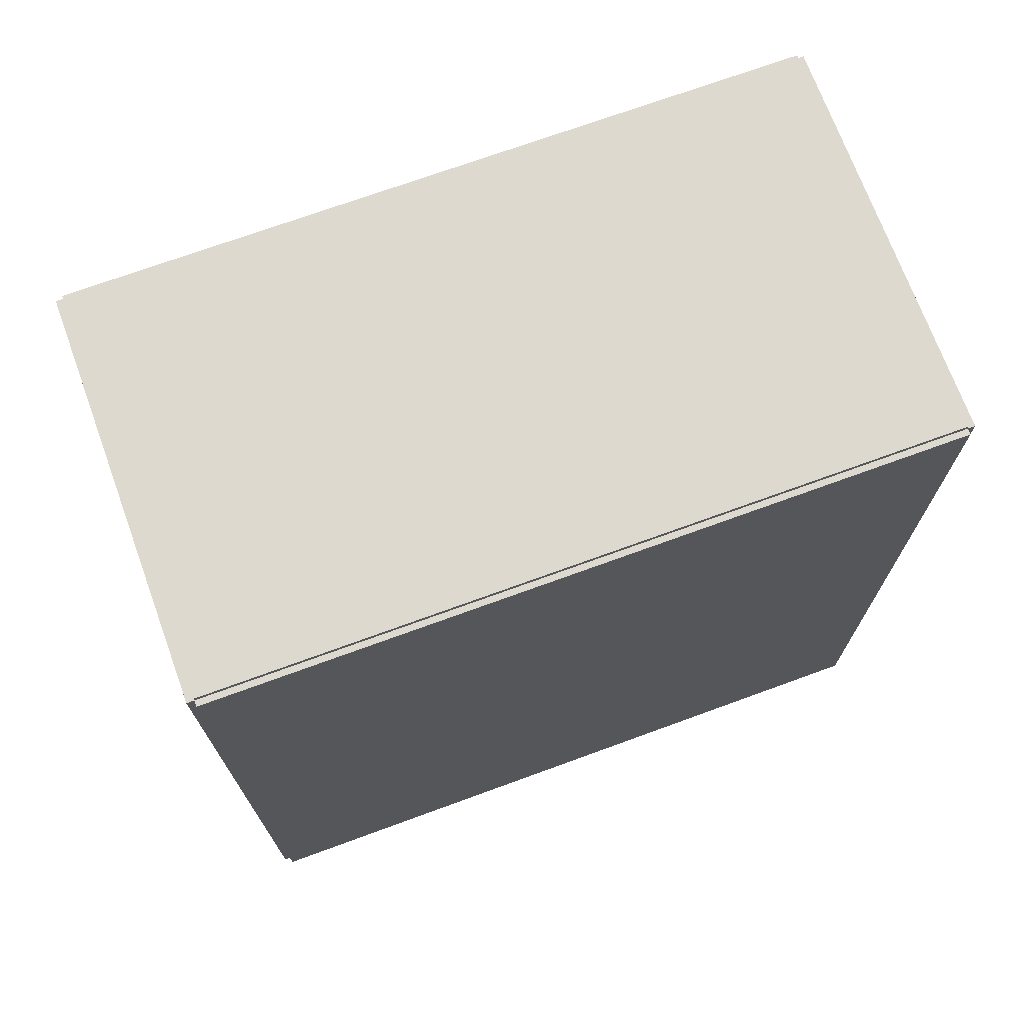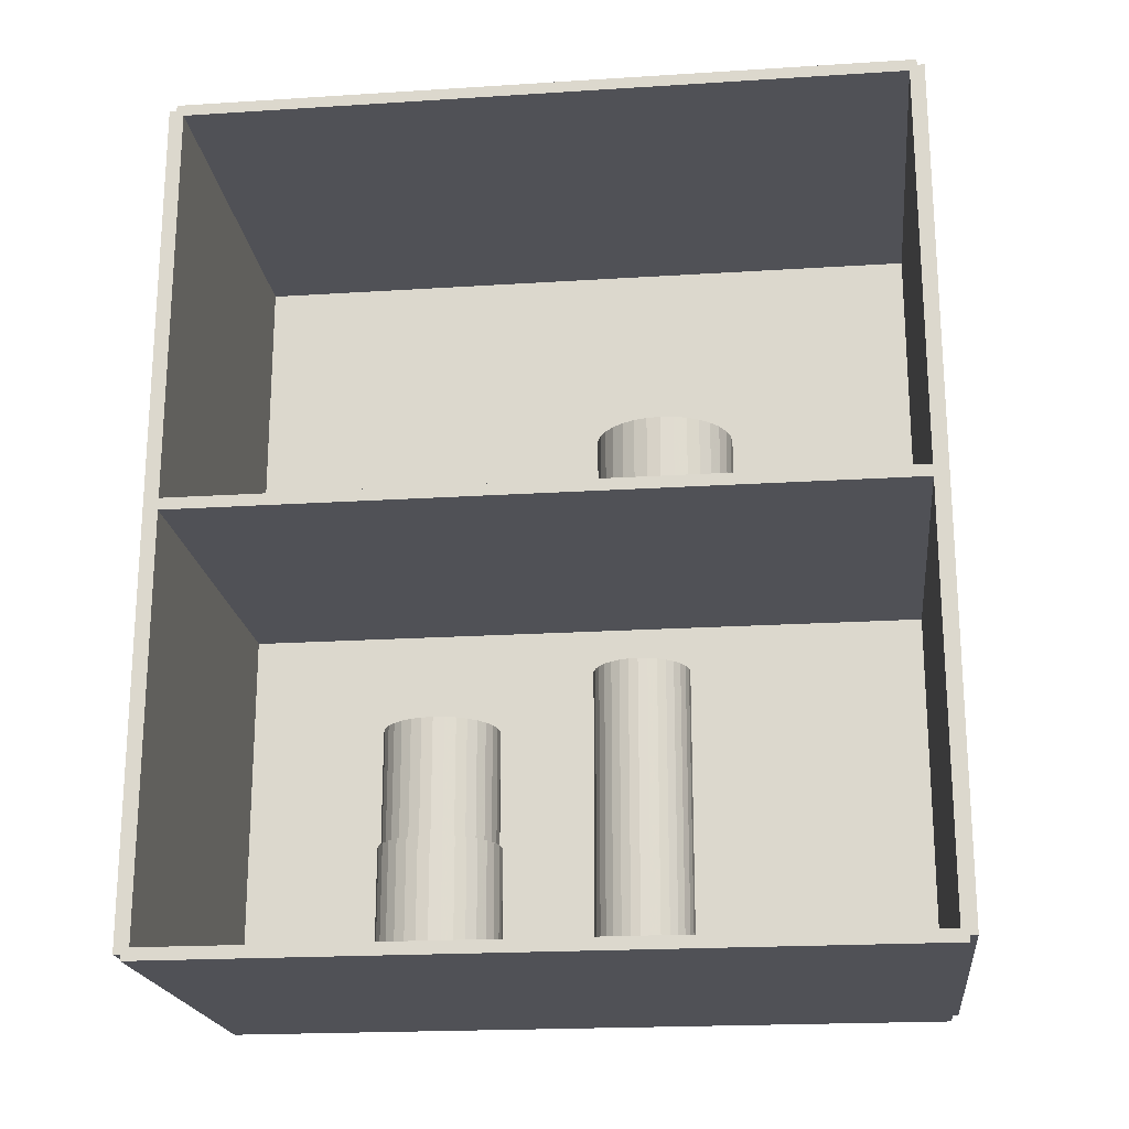
<metadata>
{"format":"obj","ext":"obj","renderer":"f3d","projection":"perspective","resolution":1024,"background":"white","views":[{"elev":71.6,"azim":-110.1,"up":"+Z"},{"elev":-20.4,"azim":96.6,"up":"+Z"}]}
</metadata>
<code>
v -0.08962 -0.1622 -0.002641
v -0.08962 -0.1622 0.002641
v -0.08962 0.1622 -0.002641
v -0.08962 0.1622 0.002641
v 0.08962 -0.1622 -0.002641
v 0.08962 -0.1622 0.002641
v 0.08962 0.1622 -0.002641
v 0.08962 0.1622 0.002641
v -0.08697 -0.1622 0
v -0.09226 -0.1622 0
v -0.08697 0.1622 0
v -0.09226 0.1622 0
v -0.08697 -0.1622 0.375
v -0.09226 -0.1622 0.375
v -0.08697 0.1622 0.375
v -0.09226 0.1622 0.375
v -0.08962 -0.1622 0.1849
v -0.08962 -0.1622 0.1901
v -0.08962 0.1622 0.1849
v -0.08962 0.1622 0.1901
v 0.08962 -0.1622 0.1849
v 0.08962 -0.1622 0.1901
v 0.08962 0.1622 0.1849
v 0.08962 0.1622 0.1901
v -0.08962 0.159 0.375
v -0.08962 0.1655 0.375
v -0.08962 0.159 0
v -0.08962 0.1655 0
v 0.08962 0.159 0.375
v 0.08962 0.1655 0.375
v 0.08962 0.159 0
v 0.08962 0.1655 0
v -0.08962 -0.159 0
v -0.08962 -0.1655 0
v -0.08962 -0.159 0.375
v -0.08962 -0.1655 0.375
v 0.08962 -0.159 0
v 0.08962 -0.1655 0
v 0.08962 -0.159 0.375
v 0.08962 -0.1655 0.375
v -0.08962 -0.1622 0.3724
v -0.08962 -0.1622 0.3776
v -0.08962 0.1622 0.3724
v -0.08962 0.1622 0.3776
v 0.08962 -0.1622 0.3724
v 0.08962 -0.1622 0.3776
v 0.08962 0.1622 0.3724
v 0.08962 0.1622 0.3776
v -0.0218 -0.05681 0.005282
v 0.005602 -0.05681 0.005282
v 0.005602 -0.05681 0.06474
v -0.0218 -0.05681 0.06474
v 0.005075 -0.05147 0.005282
v 0.005075 -0.05147 0.06474
v 0.003516 -0.04632 0.005282
v 0.003516 -0.04632 0.06474
v 0.0009831 -0.04159 0.005282
v 0.0009831 -0.04159 0.06474
v -0.002425 -0.03743 0.005282
v -0.002425 -0.03743 0.06474
v -0.006578 -0.03403 0.005282
v -0.006578 -0.03403 0.06474
v -0.01132 -0.03149 0.005282
v -0.01132 -0.03149 0.06474
v -0.01646 -0.02993 0.005282
v -0.01646 -0.02993 0.06474
v -0.0218 -0.02941 0.005282
v -0.0218 -0.02941 0.06474
v -0.02715 -0.02993 0.005282
v -0.02715 -0.02993 0.06474
v -0.03229 -0.03149 0.005282
v -0.03229 -0.03149 0.06474
v -0.03703 -0.03403 0.005282
v -0.03703 -0.03403 0.06474
v -0.04118 -0.03743 0.005282
v -0.04118 -0.03743 0.06474
v -0.04459 -0.04159 0.005282
v -0.04459 -0.04159 0.06474
v -0.04712 -0.04632 0.005282
v -0.04712 -0.04632 0.06474
v -0.04868 -0.05147 0.005282
v -0.04868 -0.05147 0.06474
v -0.04921 -0.05681 0.005282
v -0.04921 -0.05681 0.06474
v -0.04868 -0.06216 0.005282
v -0.04868 -0.06216 0.06474
v -0.04712 -0.0673 0.005282
v -0.04712 -0.0673 0.06474
v -0.04459 -0.07204 0.005282
v -0.04459 -0.07204 0.06474
v -0.04118 -0.07619 0.005282
v -0.04118 -0.07619 0.06474
v -0.03703 -0.0796 0.005282
v -0.03703 -0.0796 0.06474
v -0.03229 -0.08213 0.005282
v -0.03229 -0.08213 0.06474
v -0.02715 -0.08369 0.005282
v -0.02715 -0.08369 0.06474
v -0.0218 -0.08422 0.005282
v -0.0218 -0.08422 0.06474
v -0.01646 -0.08369 0.005282
v -0.01646 -0.08369 0.06474
v -0.01132 -0.08213 0.005282
v -0.01132 -0.08213 0.06474
v -0.006578 -0.0796 0.005282
v -0.006578 -0.0796 0.06474
v -0.002425 -0.07619 0.005282
v -0.002425 -0.07619 0.06474
v 0.0009831 -0.07204 0.005282
v 0.0009831 -0.07204 0.06474
v 0.003516 -0.0673 0.005282
v 0.003516 -0.0673 0.06474
v 0.005075 -0.06216 0.005282
v 0.005075 -0.06216 0.06474
v -0.0218 -0.05681 0.06474
v 0.004118 -0.05681 0.06474
v 0.004118 -0.05681 0.1175
v -0.0218 -0.05681 0.1175
v 0.00362 -0.05176 0.06474
v 0.00362 -0.05176 0.1175
v 0.002145 -0.04689 0.06474
v 0.002145 -0.04689 0.1175
v -0.0002507 -0.04241 0.06474
v -0.0002507 -0.04241 0.1175
v -0.003474 -0.03848 0.06474
v -0.003474 -0.03848 0.1175
v -0.007402 -0.03526 0.06474
v -0.007402 -0.03526 0.1175
v -0.01188 -0.03286 0.06474
v -0.01188 -0.03286 0.1175
v -0.01675 -0.03139 0.06474
v -0.01675 -0.03139 0.1175
v -0.0218 -0.03089 0.06474
v -0.0218 -0.03089 0.1175
v -0.02686 -0.03139 0.06474
v -0.02686 -0.03139 0.1175
v -0.03172 -0.03286 0.06474
v -0.03172 -0.03286 0.1175
v -0.0362 -0.03526 0.06474
v -0.0362 -0.03526 0.1175
v -0.04013 -0.03848 0.06474
v -0.04013 -0.03848 0.1175
v -0.04336 -0.04241 0.06474
v -0.04336 -0.04241 0.1175
v -0.04575 -0.04689 0.06474
v -0.04575 -0.04689 0.1175
v -0.04723 -0.05176 0.06474
v -0.04723 -0.05176 0.1175
v -0.04772 -0.05681 0.06474
v -0.04772 -0.05681 0.1175
v -0.04723 -0.06187 0.06474
v -0.04723 -0.06187 0.1175
v -0.04575 -0.06673 0.06474
v -0.04575 -0.06673 0.1175
v -0.04336 -0.07121 0.06474
v -0.04336 -0.07121 0.1175
v -0.04013 -0.07514 0.06474
v -0.04013 -0.07514 0.1175
v -0.0362 -0.07836 0.06474
v -0.0362 -0.07836 0.1175
v -0.03172 -0.08076 0.06474
v -0.03172 -0.08076 0.1175
v -0.02686 -0.08223 0.06474
v -0.02686 -0.08223 0.1175
v -0.0218 -0.08273 0.06474
v -0.0218 -0.08273 0.1175
v -0.01675 -0.08223 0.06474
v -0.01675 -0.08223 0.1175
v -0.01188 -0.08076 0.06474
v -0.01188 -0.08076 0.1175
v -0.007402 -0.07836 0.06474
v -0.007402 -0.07836 0.1175
v -0.003474 -0.07514 0.06474
v -0.003474 -0.07514 0.1175
v -0.0002507 -0.07121 0.06474
v -0.0002507 -0.07121 0.1175
v 0.002145 -0.06673 0.06474
v 0.002145 -0.06673 0.1175
v 0.00362 -0.06187 0.06474
v 0.00362 -0.06187 0.1175
v 0.01436 0.03511 0.005282
v 0.0351 0.03511 0.005282
v 0.0351 0.03511 0.06804
v 0.01436 0.03511 0.06804
v 0.0347 0.03915 0.005282
v 0.0347 0.03915 0.06804
v 0.03352 0.04304 0.005282
v 0.03352 0.04304 0.06804
v 0.0316 0.04663 0.005282
v 0.0316 0.04663 0.06804
v 0.02902 0.04977 0.005282
v 0.02902 0.04977 0.06804
v 0.02588 0.05235 0.005282
v 0.02588 0.05235 0.06804
v 0.0223 0.05426 0.005282
v 0.0223 0.05426 0.06804
v 0.01841 0.05544 0.005282
v 0.01841 0.05544 0.06804
v 0.01436 0.05584 0.005282
v 0.01436 0.05584 0.06804
v 0.01032 0.05544 0.005282
v 0.01032 0.05544 0.06804
v 0.006427 0.05426 0.005282
v 0.006427 0.05426 0.06804
v 0.002842 0.05235 0.005282
v 0.002842 0.05235 0.06804
v -0.0002997 0.04977 0.005282
v -0.0002997 0.04977 0.06804
v -0.002878 0.04663 0.005282
v -0.002878 0.04663 0.06804
v -0.004794 0.04304 0.005282
v -0.004794 0.04304 0.06804
v -0.005974 0.03915 0.005282
v -0.005974 0.03915 0.06804
v -0.006373 0.03511 0.005282
v -0.006373 0.03511 0.06804
v -0.005974 0.03106 0.005282
v -0.005974 0.03106 0.06804
v -0.004794 0.02717 0.005282
v -0.004794 0.02717 0.06804
v -0.002878 0.02359 0.005282
v -0.002878 0.02359 0.06804
v -0.0002997 0.02045 0.005282
v -0.0002997 0.02045 0.06804
v 0.002842 0.01787 0.005282
v 0.002842 0.01787 0.06804
v 0.006427 0.01595 0.005282
v 0.006427 0.01595 0.06804
v 0.01032 0.01477 0.005282
v 0.01032 0.01477 0.06804
v 0.01436 0.01437 0.005282
v 0.01436 0.01437 0.06804
v 0.01841 0.01477 0.005282
v 0.01841 0.01477 0.06804
v 0.0223 0.01595 0.005282
v 0.0223 0.01595 0.06804
v 0.02588 0.01787 0.005282
v 0.02588 0.01787 0.06804
v 0.02902 0.02045 0.005282
v 0.02902 0.02045 0.06804
v 0.0316 0.02359 0.005282
v 0.0316 0.02359 0.06804
v 0.03352 0.02717 0.005282
v 0.03352 0.02717 0.06804
v 0.0347 0.03106 0.005282
v 0.0347 0.03106 0.06804
v 0.01436 0.03511 0.06804
v 0.0351 0.03511 0.06804
v 0.0351 0.03511 0.1308
v 0.01436 0.03511 0.1308
v 0.0347 0.03915 0.06804
v 0.0347 0.03915 0.1308
v 0.03352 0.04304 0.06804
v 0.03352 0.04304 0.1308
v 0.0316 0.04663 0.06804
v 0.0316 0.04663 0.1308
v 0.02902 0.04977 0.06804
v 0.02902 0.04977 0.1308
v 0.02588 0.05235 0.06804
v 0.02588 0.05235 0.1308
v 0.0223 0.05426 0.06804
v 0.0223 0.05426 0.1308
v 0.01841 0.05544 0.06804
v 0.01841 0.05544 0.1308
v 0.01436 0.05584 0.06804
v 0.01436 0.05584 0.1308
v 0.01032 0.05544 0.06804
v 0.01032 0.05544 0.1308
v 0.006427 0.05426 0.06804
v 0.006427 0.05426 0.1308
v 0.002842 0.05235 0.06804
v 0.002842 0.05235 0.1308
v -0.0002997 0.04977 0.06804
v -0.0002997 0.04977 0.1308
v -0.002878 0.04663 0.06804
v -0.002878 0.04663 0.1308
v -0.004794 0.04304 0.06804
v -0.004794 0.04304 0.1308
v -0.005974 0.03915 0.06804
v -0.005974 0.03915 0.1308
v -0.006373 0.03511 0.06804
v -0.006373 0.03511 0.1308
v -0.005974 0.03106 0.06804
v -0.005974 0.03106 0.1308
v -0.004794 0.02717 0.06804
v -0.004794 0.02717 0.1308
v -0.002878 0.02359 0.06804
v -0.002878 0.02359 0.1308
v -0.0002997 0.02045 0.06804
v -0.0002997 0.02045 0.1308
v 0.002842 0.01787 0.06804
v 0.002842 0.01787 0.1308
v 0.006427 0.01595 0.06804
v 0.006427 0.01595 0.1308
v 0.01032 0.01477 0.06804
v 0.01032 0.01477 0.1308
v 0.01436 0.01437 0.06804
v 0.01436 0.01437 0.1308
v 0.01841 0.01477 0.06804
v 0.01841 0.01477 0.1308
v 0.0223 0.01595 0.06804
v 0.0223 0.01595 0.1308
v 0.02588 0.01787 0.06804
v 0.02588 0.01787 0.1308
v 0.02902 0.02045 0.06804
v 0.02902 0.02045 0.1308
v 0.0316 0.02359 0.06804
v 0.0316 0.02359 0.1308
v 0.03352 0.02717 0.06804
v 0.03352 0.02717 0.1308
v 0.0347 0.03106 0.06804
v 0.0347 0.03106 0.1308
v -0.02151 0.04413 0.1928
v 0.00941 0.04413 0.1928
v 0.00941 0.04413 0.2521
v -0.02151 0.04413 0.2521
v 0.008816 0.05016 0.1928
v 0.008816 0.05016 0.2521
v 0.007056 0.05596 0.1928
v 0.007056 0.05596 0.2521
v 0.004198 0.06131 0.1928
v 0.004198 0.06131 0.2521
v 0.0003525 0.06599 0.1928
v 0.0003525 0.06599 0.2521
v -0.004334 0.06984 0.1928
v -0.004334 0.06984 0.2521
v -0.00968 0.0727 0.1928
v -0.00968 0.0727 0.2521
v -0.01548 0.07446 0.1928
v -0.01548 0.07446 0.2521
v -0.02151 0.07505 0.1928
v -0.02151 0.07505 0.2521
v -0.02755 0.07446 0.1928
v -0.02755 0.07446 0.2521
v -0.03335 0.0727 0.1928
v -0.03335 0.0727 0.2521
v -0.0387 0.06984 0.1928
v -0.0387 0.06984 0.2521
v -0.04338 0.06599 0.1928
v -0.04338 0.06599 0.2521
v -0.04723 0.06131 0.1928
v -0.04723 0.06131 0.2521
v -0.05009 0.05596 0.1928
v -0.05009 0.05596 0.2521
v -0.05185 0.05016 0.1928
v -0.05185 0.05016 0.2521
v -0.05244 0.04413 0.1928
v -0.05244 0.04413 0.2521
v -0.05185 0.03809 0.1928
v -0.05185 0.03809 0.2521
v -0.05009 0.03229 0.1928
v -0.05009 0.03229 0.2521
v -0.04723 0.02694 0.1928
v -0.04723 0.02694 0.2521
v -0.04338 0.02226 0.1928
v -0.04338 0.02226 0.2521
v -0.0387 0.01841 0.1928
v -0.0387 0.01841 0.2521
v -0.03335 0.01555 0.1928
v -0.03335 0.01555 0.2521
v -0.02755 0.0138 0.1928
v -0.02755 0.0138 0.2521
v -0.02151 0.0132 0.1928
v -0.02151 0.0132 0.2521
v -0.01548 0.0138 0.1928
v -0.01548 0.0138 0.2521
v -0.00968 0.01555 0.1928
v -0.00968 0.01555 0.2521
v -0.004334 0.01841 0.1928
v -0.004334 0.01841 0.2521
v 0.0003525 0.02226 0.1928
v 0.0003525 0.02226 0.2521
v 0.004198 0.02694 0.1928
v 0.004198 0.02694 0.2521
v 0.007056 0.03229 0.1928
v 0.007056 0.03229 0.2521
v 0.008816 0.03809 0.1928
v 0.008816 0.03809 0.2521
f 2 4 1
f 5 2 1
f 1 4 3
f 3 5 1
f 2 8 4
f 6 2 5
f 6 8 2
f 4 8 3
f 7 5 3
f 3 8 7
f 7 6 5
f 8 6 7
f 10 12 9
f 13 10 9
f 9 12 11
f 11 13 9
f 10 16 12
f 14 10 13
f 14 16 10
f 12 16 11
f 15 13 11
f 11 16 15
f 15 14 13
f 16 14 15
f 18 20 17
f 21 18 17
f 17 20 19
f 19 21 17
f 18 24 20
f 22 18 21
f 22 24 18
f 20 24 19
f 23 21 19
f 19 24 23
f 23 22 21
f 24 22 23
f 26 28 25
f 29 26 25
f 25 28 27
f 27 29 25
f 26 32 28
f 30 26 29
f 30 32 26
f 28 32 27
f 31 29 27
f 27 32 31
f 31 30 29
f 32 30 31
f 34 36 33
f 37 34 33
f 33 36 35
f 35 37 33
f 34 40 36
f 38 34 37
f 38 40 34
f 36 40 35
f 39 37 35
f 35 40 39
f 39 38 37
f 40 38 39
f 42 44 41
f 45 42 41
f 41 44 43
f 43 45 41
f 42 48 44
f 46 42 45
f 46 48 42
f 44 48 43
f 47 45 43
f 43 48 47
f 47 46 45
f 48 46 47
f 50 49 53
f 50 53 51
f 51 53 54
f 51 54 52
f 53 49 55
f 53 55 54
f 54 55 56
f 54 56 52
f 55 49 57
f 55 57 56
f 56 57 58
f 56 58 52
f 57 49 59
f 57 59 58
f 58 59 60
f 58 60 52
f 59 49 61
f 59 61 60
f 60 61 62
f 60 62 52
f 61 49 63
f 61 63 62
f 62 63 64
f 62 64 52
f 63 49 65
f 63 65 64
f 64 65 66
f 64 66 52
f 65 49 67
f 65 67 66
f 66 67 68
f 66 68 52
f 67 49 69
f 67 69 68
f 68 69 70
f 68 70 52
f 69 49 71
f 69 71 70
f 70 71 72
f 70 72 52
f 71 49 73
f 71 73 72
f 72 73 74
f 72 74 52
f 73 49 75
f 73 75 74
f 74 75 76
f 74 76 52
f 75 49 77
f 75 77 76
f 76 77 78
f 76 78 52
f 77 49 79
f 77 79 78
f 78 79 80
f 78 80 52
f 79 49 81
f 79 81 80
f 80 81 82
f 80 82 52
f 81 49 83
f 81 83 82
f 82 83 84
f 82 84 52
f 83 49 85
f 83 85 84
f 84 85 86
f 84 86 52
f 85 49 87
f 85 87 86
f 86 87 88
f 86 88 52
f 87 49 89
f 87 89 88
f 88 89 90
f 88 90 52
f 89 49 91
f 89 91 90
f 90 91 92
f 90 92 52
f 91 49 93
f 91 93 92
f 92 93 94
f 92 94 52
f 93 49 95
f 93 95 94
f 94 95 96
f 94 96 52
f 95 49 97
f 95 97 96
f 96 97 98
f 96 98 52
f 97 49 99
f 97 99 98
f 98 99 100
f 98 100 52
f 99 49 101
f 99 101 100
f 100 101 102
f 100 102 52
f 101 49 103
f 101 103 102
f 102 103 104
f 102 104 52
f 103 49 105
f 103 105 104
f 104 105 106
f 104 106 52
f 105 49 107
f 105 107 106
f 106 107 108
f 106 108 52
f 107 49 109
f 107 109 108
f 108 109 110
f 108 110 52
f 109 49 111
f 109 111 110
f 110 111 112
f 110 112 52
f 111 49 113
f 111 113 112
f 112 113 114
f 112 114 52
f 113 49 50
f 113 50 114
f 114 50 51
f 114 51 52
f 116 115 119
f 116 119 117
f 117 119 120
f 117 120 118
f 119 115 121
f 119 121 120
f 120 121 122
f 120 122 118
f 121 115 123
f 121 123 122
f 122 123 124
f 122 124 118
f 123 115 125
f 123 125 124
f 124 125 126
f 124 126 118
f 125 115 127
f 125 127 126
f 126 127 128
f 126 128 118
f 127 115 129
f 127 129 128
f 128 129 130
f 128 130 118
f 129 115 131
f 129 131 130
f 130 131 132
f 130 132 118
f 131 115 133
f 131 133 132
f 132 133 134
f 132 134 118
f 133 115 135
f 133 135 134
f 134 135 136
f 134 136 118
f 135 115 137
f 135 137 136
f 136 137 138
f 136 138 118
f 137 115 139
f 137 139 138
f 138 139 140
f 138 140 118
f 139 115 141
f 139 141 140
f 140 141 142
f 140 142 118
f 141 115 143
f 141 143 142
f 142 143 144
f 142 144 118
f 143 115 145
f 143 145 144
f 144 145 146
f 144 146 118
f 145 115 147
f 145 147 146
f 146 147 148
f 146 148 118
f 147 115 149
f 147 149 148
f 148 149 150
f 148 150 118
f 149 115 151
f 149 151 150
f 150 151 152
f 150 152 118
f 151 115 153
f 151 153 152
f 152 153 154
f 152 154 118
f 153 115 155
f 153 155 154
f 154 155 156
f 154 156 118
f 155 115 157
f 155 157 156
f 156 157 158
f 156 158 118
f 157 115 159
f 157 159 158
f 158 159 160
f 158 160 118
f 159 115 161
f 159 161 160
f 160 161 162
f 160 162 118
f 161 115 163
f 161 163 162
f 162 163 164
f 162 164 118
f 163 115 165
f 163 165 164
f 164 165 166
f 164 166 118
f 165 115 167
f 165 167 166
f 166 167 168
f 166 168 118
f 167 115 169
f 167 169 168
f 168 169 170
f 168 170 118
f 169 115 171
f 169 171 170
f 170 171 172
f 170 172 118
f 171 115 173
f 171 173 172
f 172 173 174
f 172 174 118
f 173 115 175
f 173 175 174
f 174 175 176
f 174 176 118
f 175 115 177
f 175 177 176
f 176 177 178
f 176 178 118
f 177 115 179
f 177 179 178
f 178 179 180
f 178 180 118
f 179 115 116
f 179 116 180
f 180 116 117
f 180 117 118
f 182 181 185
f 182 185 183
f 183 185 186
f 183 186 184
f 185 181 187
f 185 187 186
f 186 187 188
f 186 188 184
f 187 181 189
f 187 189 188
f 188 189 190
f 188 190 184
f 189 181 191
f 189 191 190
f 190 191 192
f 190 192 184
f 191 181 193
f 191 193 192
f 192 193 194
f 192 194 184
f 193 181 195
f 193 195 194
f 194 195 196
f 194 196 184
f 195 181 197
f 195 197 196
f 196 197 198
f 196 198 184
f 197 181 199
f 197 199 198
f 198 199 200
f 198 200 184
f 199 181 201
f 199 201 200
f 200 201 202
f 200 202 184
f 201 181 203
f 201 203 202
f 202 203 204
f 202 204 184
f 203 181 205
f 203 205 204
f 204 205 206
f 204 206 184
f 205 181 207
f 205 207 206
f 206 207 208
f 206 208 184
f 207 181 209
f 207 209 208
f 208 209 210
f 208 210 184
f 209 181 211
f 209 211 210
f 210 211 212
f 210 212 184
f 211 181 213
f 211 213 212
f 212 213 214
f 212 214 184
f 213 181 215
f 213 215 214
f 214 215 216
f 214 216 184
f 215 181 217
f 215 217 216
f 216 217 218
f 216 218 184
f 217 181 219
f 217 219 218
f 218 219 220
f 218 220 184
f 219 181 221
f 219 221 220
f 220 221 222
f 220 222 184
f 221 181 223
f 221 223 222
f 222 223 224
f 222 224 184
f 223 181 225
f 223 225 224
f 224 225 226
f 224 226 184
f 225 181 227
f 225 227 226
f 226 227 228
f 226 228 184
f 227 181 229
f 227 229 228
f 228 229 230
f 228 230 184
f 229 181 231
f 229 231 230
f 230 231 232
f 230 232 184
f 231 181 233
f 231 233 232
f 232 233 234
f 232 234 184
f 233 181 235
f 233 235 234
f 234 235 236
f 234 236 184
f 235 181 237
f 235 237 236
f 236 237 238
f 236 238 184
f 237 181 239
f 237 239 238
f 238 239 240
f 238 240 184
f 239 181 241
f 239 241 240
f 240 241 242
f 240 242 184
f 241 181 243
f 241 243 242
f 242 243 244
f 242 244 184
f 243 181 245
f 243 245 244
f 244 245 246
f 244 246 184
f 245 181 182
f 245 182 246
f 246 182 183
f 246 183 184
f 248 247 251
f 248 251 249
f 249 251 252
f 249 252 250
f 251 247 253
f 251 253 252
f 252 253 254
f 252 254 250
f 253 247 255
f 253 255 254
f 254 255 256
f 254 256 250
f 255 247 257
f 255 257 256
f 256 257 258
f 256 258 250
f 257 247 259
f 257 259 258
f 258 259 260
f 258 260 250
f 259 247 261
f 259 261 260
f 260 261 262
f 260 262 250
f 261 247 263
f 261 263 262
f 262 263 264
f 262 264 250
f 263 247 265
f 263 265 264
f 264 265 266
f 264 266 250
f 265 247 267
f 265 267 266
f 266 267 268
f 266 268 250
f 267 247 269
f 267 269 268
f 268 269 270
f 268 270 250
f 269 247 271
f 269 271 270
f 270 271 272
f 270 272 250
f 271 247 273
f 271 273 272
f 272 273 274
f 272 274 250
f 273 247 275
f 273 275 274
f 274 275 276
f 274 276 250
f 275 247 277
f 275 277 276
f 276 277 278
f 276 278 250
f 277 247 279
f 277 279 278
f 278 279 280
f 278 280 250
f 279 247 281
f 279 281 280
f 280 281 282
f 280 282 250
f 281 247 283
f 281 283 282
f 282 283 284
f 282 284 250
f 283 247 285
f 283 285 284
f 284 285 286
f 284 286 250
f 285 247 287
f 285 287 286
f 286 287 288
f 286 288 250
f 287 247 289
f 287 289 288
f 288 289 290
f 288 290 250
f 289 247 291
f 289 291 290
f 290 291 292
f 290 292 250
f 291 247 293
f 291 293 292
f 292 293 294
f 292 294 250
f 293 247 295
f 293 295 294
f 294 295 296
f 294 296 250
f 295 247 297
f 295 297 296
f 296 297 298
f 296 298 250
f 297 247 299
f 297 299 298
f 298 299 300
f 298 300 250
f 299 247 301
f 299 301 300
f 300 301 302
f 300 302 250
f 301 247 303
f 301 303 302
f 302 303 304
f 302 304 250
f 303 247 305
f 303 305 304
f 304 305 306
f 304 306 250
f 305 247 307
f 305 307 306
f 306 307 308
f 306 308 250
f 307 247 309
f 307 309 308
f 308 309 310
f 308 310 250
f 309 247 311
f 309 311 310
f 310 311 312
f 310 312 250
f 311 247 248
f 311 248 312
f 312 248 249
f 312 249 250
f 314 313 317
f 314 317 315
f 315 317 318
f 315 318 316
f 317 313 319
f 317 319 318
f 318 319 320
f 318 320 316
f 319 313 321
f 319 321 320
f 320 321 322
f 320 322 316
f 321 313 323
f 321 323 322
f 322 323 324
f 322 324 316
f 323 313 325
f 323 325 324
f 324 325 326
f 324 326 316
f 325 313 327
f 325 327 326
f 326 327 328
f 326 328 316
f 327 313 329
f 327 329 328
f 328 329 330
f 328 330 316
f 329 313 331
f 329 331 330
f 330 331 332
f 330 332 316
f 331 313 333
f 331 333 332
f 332 333 334
f 332 334 316
f 333 313 335
f 333 335 334
f 334 335 336
f 334 336 316
f 335 313 337
f 335 337 336
f 336 337 338
f 336 338 316
f 337 313 339
f 337 339 338
f 338 339 340
f 338 340 316
f 339 313 341
f 339 341 340
f 340 341 342
f 340 342 316
f 341 313 343
f 341 343 342
f 342 343 344
f 342 344 316
f 343 313 345
f 343 345 344
f 344 345 346
f 344 346 316
f 345 313 347
f 345 347 346
f 346 347 348
f 346 348 316
f 347 313 349
f 347 349 348
f 348 349 350
f 348 350 316
f 349 313 351
f 349 351 350
f 350 351 352
f 350 352 316
f 351 313 353
f 351 353 352
f 352 353 354
f 352 354 316
f 353 313 355
f 353 355 354
f 354 355 356
f 354 356 316
f 355 313 357
f 355 357 356
f 356 357 358
f 356 358 316
f 357 313 359
f 357 359 358
f 358 359 360
f 358 360 316
f 359 313 361
f 359 361 360
f 360 361 362
f 360 362 316
f 361 313 363
f 361 363 362
f 362 363 364
f 362 364 316
f 363 313 365
f 363 365 364
f 364 365 366
f 364 366 316
f 365 313 367
f 365 367 366
f 366 367 368
f 366 368 316
f 367 313 369
f 367 369 368
f 368 369 370
f 368 370 316
f 369 313 371
f 369 371 370
f 370 371 372
f 370 372 316
f 371 313 373
f 371 373 372
f 372 373 374
f 372 374 316
f 373 313 375
f 373 375 374
f 374 375 376
f 374 376 316
f 375 313 377
f 375 377 376
f 376 377 378
f 376 378 316
f 377 313 314
f 377 314 378
f 378 314 315
f 378 315 316

</code>
